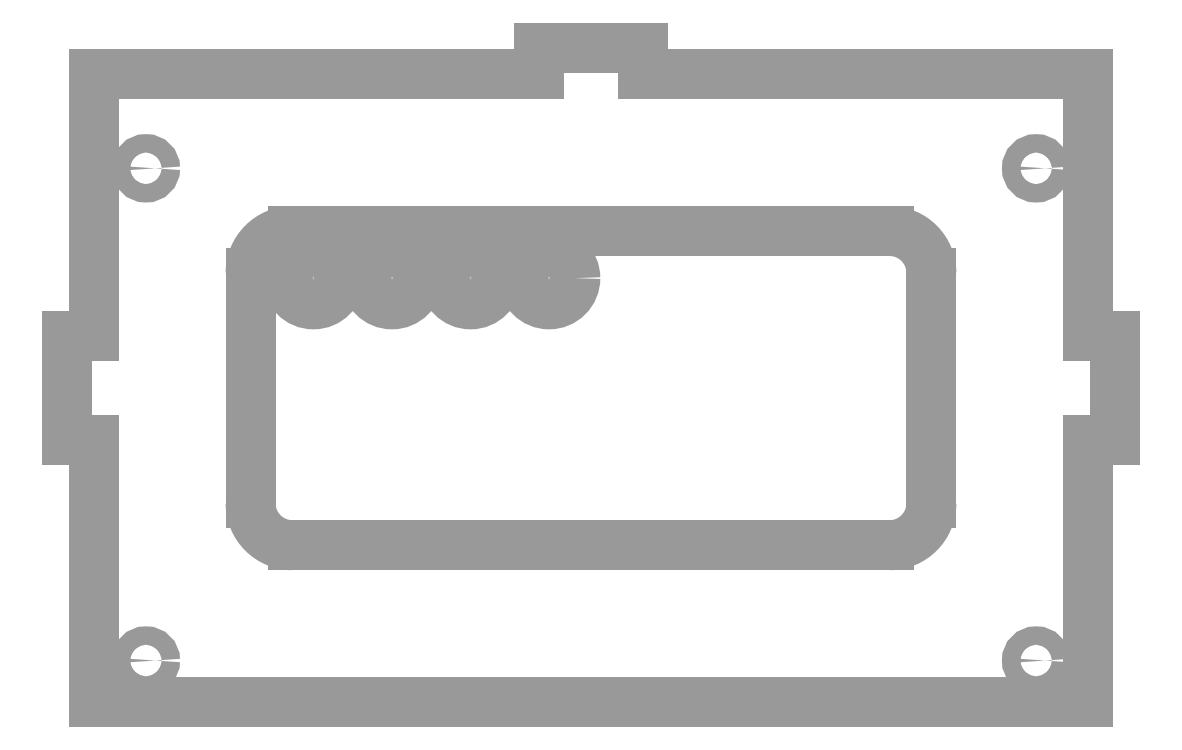
<metadata>
{"format":"dxf","ext":"dxf","renderer":"ezdxf+matplotlib","layout":"modelspace","background":"white","min_lineweight":24,"dpi":150}
</metadata>
<code>
0
SECTION
2
ENTITIES
0
LINE
8
0
10
160
20
-4.4e-15
30
0
11
8.5
21
-2e-16
31
0
0
LINE
8
0
10
190
20
120
30
0
11
190
21
107
31
0
0
LINE
8
0
10
181.5
20
120
30
0
11
190
21
120
31
0
0
LINE
8
0
10
8.5
20
-2e-16
30
0
11
0
21
0
31
0
0
CIRCLE
8
0
10
10
20
102
30
0
40
1.75
0
CIRCLE
8
0
10
180
20
102
30
0
40
1.75
0
CIRCLE
8
0
10
180
20
7.97
30
0
40
1.75
0
CIRCLE
8
0
10
10
20
7.97
30
0
40
1.75
0
LINE
8
0
10
0
20
0
30
0
11
4e-16
21
13
31
0
0
LINE
8
0
10
95
20
125
30
0
11
85
21
125
31
0
0
LINE
8
0
10
85
20
125
30
0
11
85
21
120
31
0
0
LINE
8
0
10
105
20
120
30
0
11
105
21
125
31
0
0
LINE
8
0
10
105
20
125
30
0
11
95
21
125
31
0
0
LINE
8
0
10
30
20
120
30
0
11
85
21
120
31
0
0
LINE
8
0
10
105
20
120
30
0
11
181.5
21
120
31
0
0
LINE
8
0
10
190
20
70
30
0
11
195
21
70
31
0
0
LINE
8
0
10
195
20
70
30
0
11
195
21
60
31
0
0
LINE
8
0
10
190
20
50
30
0
11
195
21
50
31
0
0
LINE
8
0
10
195
20
50
30
0
11
195
21
60
31
0
0
LINE
8
0
10
190
20
107
30
0
11
190
21
70
31
0
0
LINE
8
0
10
190
20
50
30
0
11
190
21
30
31
0
0
LINE
8
0
10
1.9e-15
20
70
30
0
11
-5
21
70
31
0
0
LINE
8
0
10
-5
20
70
30
0
11
-5
21
60
31
0
0
LINE
8
0
10
-5
20
60
30
0
11
-5
21
50
31
0
0
LINE
8
0
10
-5
20
50
30
0
11
1.7e-15
21
50
31
0
0
LINE
8
0
10
2.5e-15
20
90
30
0
11
1.9e-15
21
70
31
0
0
LINE
8
0
10
1.4e-15
20
50
30
0
11
4e-16
21
13
31
0
0
LINE
8
0
10
3.3e-15
20
120
30
0
11
30
21
120
31
0
0
LINE
8
0
10
2.5e-15
20
90
30
0
11
3.3e-15
21
120
31
0
0
LINE
8
0
10
190
20
-8.7e-15
30
0
11
160
21
-7.9e-15
31
0
0
LINE
8
0
10
190
20
30
30
0
11
190
21
-1.04e-14
31
0
0
LINE
8
0
10
38
20
90
30
0
11
152
21
90
31
0
0
LINE
8
0
10
160
20
82
30
0
11
160
21
38
31
0
0
LINE
8
0
10
152
20
30
30
0
11
38
21
30
31
0
0
LINE
8
0
10
30
20
38
30
0
11
30
21
82
31
0
0
ARC
8
0
10
38
20
82
30
0
40
8
50
90
51
180
0
ARC
8
0
10
38
20
38
30
0
40
8
50
180
51
270
0
ARC
8
0
10
152
20
38
30
0
40
8
50
270
51
0
0
ARC
8
0
10
152
20
82
30
0
40
8
50
360
51
90
0
CIRCLE
8
0
10
42
20
81
30
0
40
5
0
CIRCLE
8
0
10
42
20
81
30
0
40
1.75
0
CIRCLE
8
0
10
57
20
81
30
0
40
5
0
CIRCLE
8
0
10
57
20
81
30
0
40
1.75
0
CIRCLE
8
0
10
72
20
81
30
0
40
5
0
CIRCLE
8
0
10
72
20
81
30
0
40
1.75
0
CIRCLE
8
0
10
87
20
81
30
0
40
5
0
CIRCLE
8
0
10
87
20
81
30
0
40
1.75
0
ENDSEC
0
EOF

</code>
